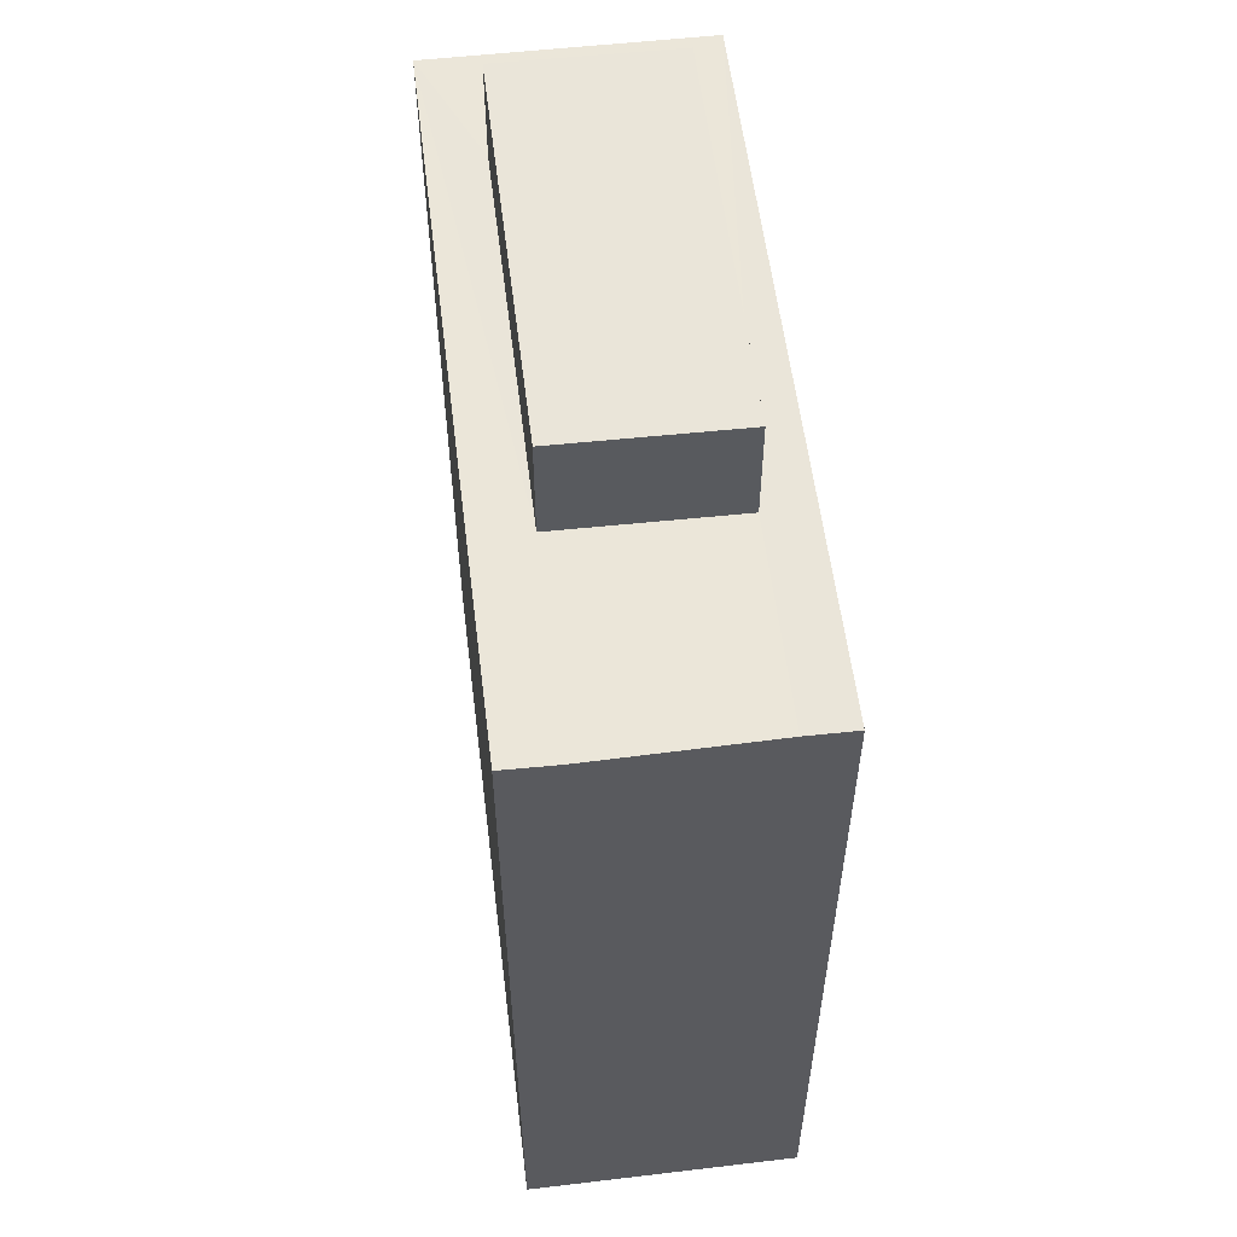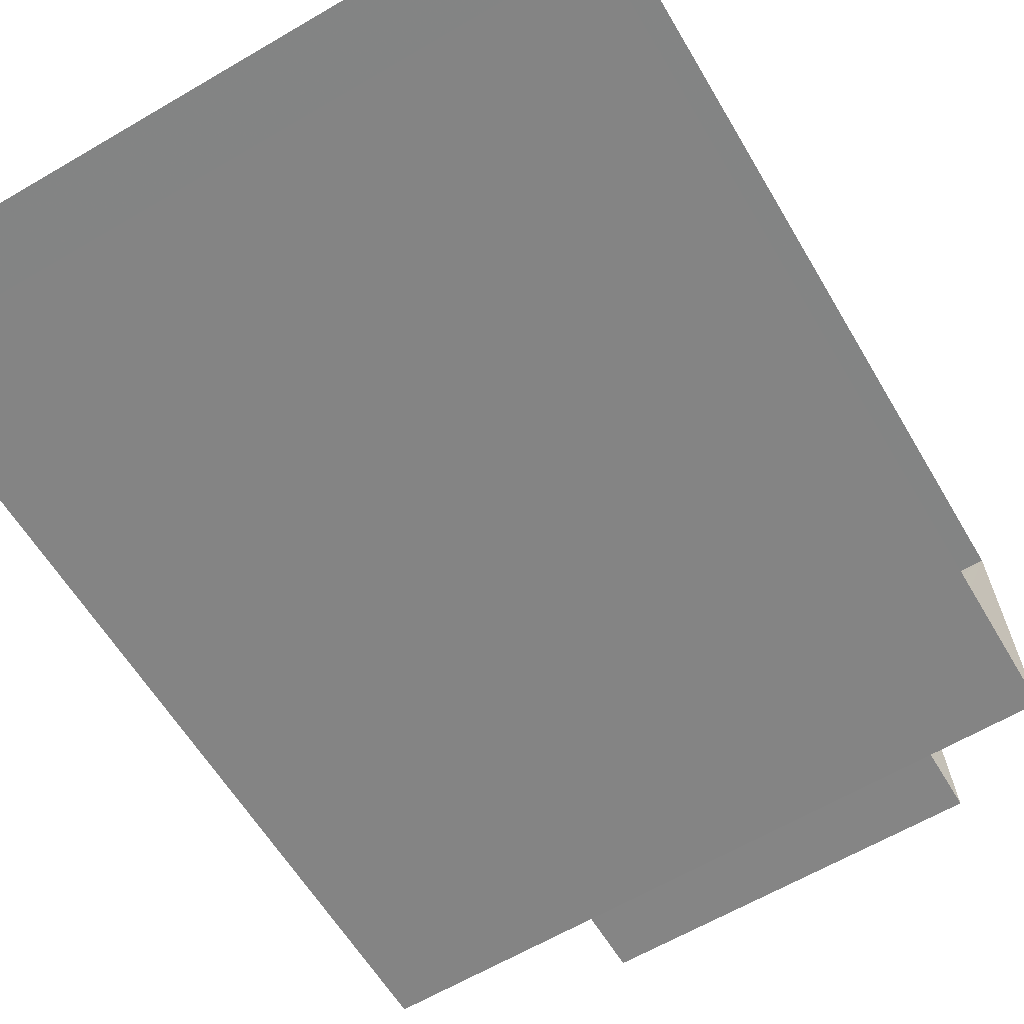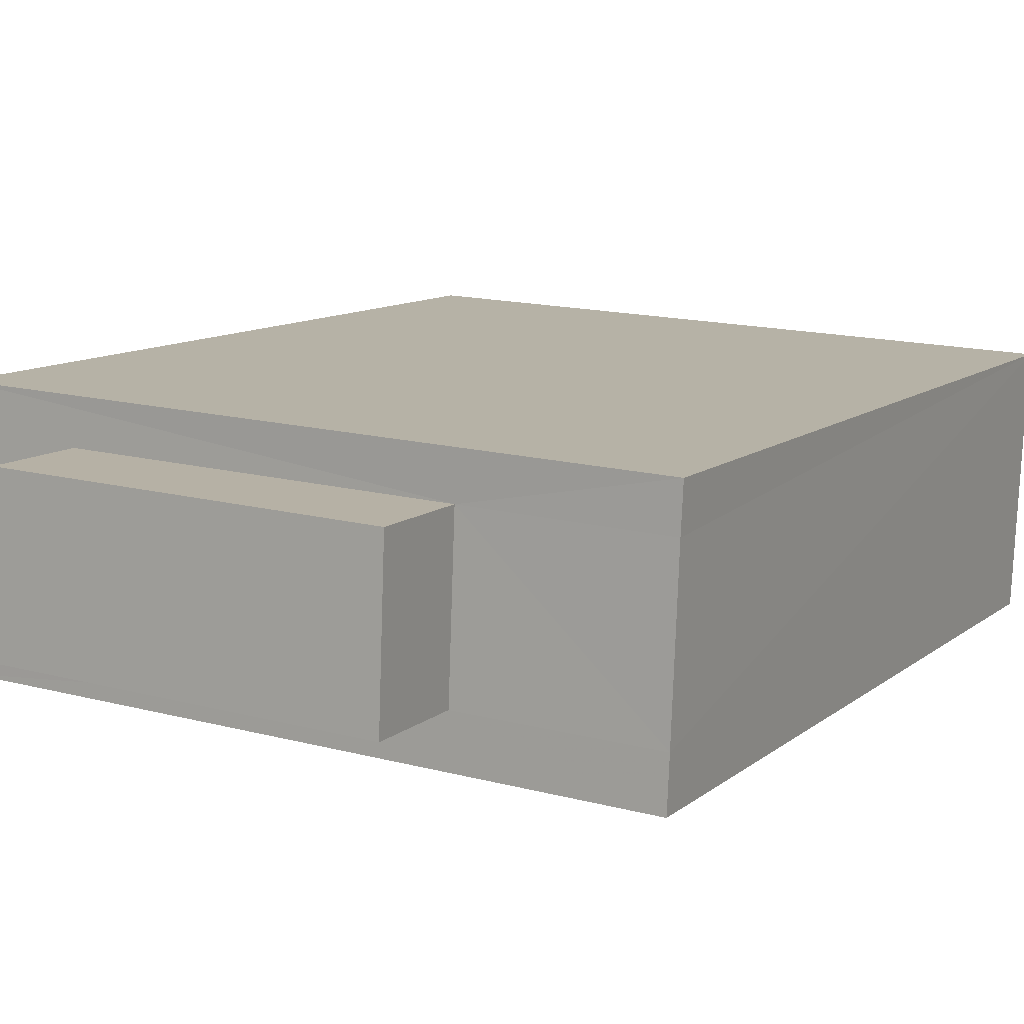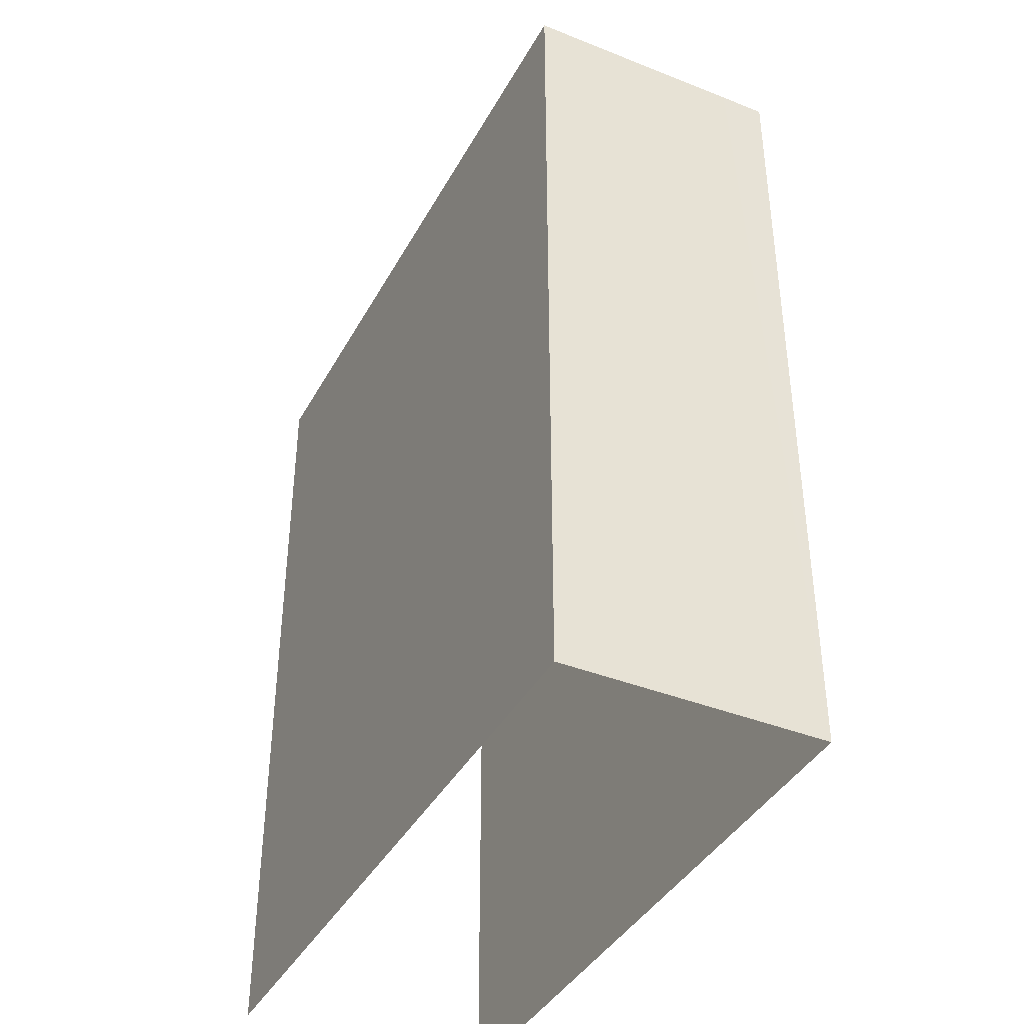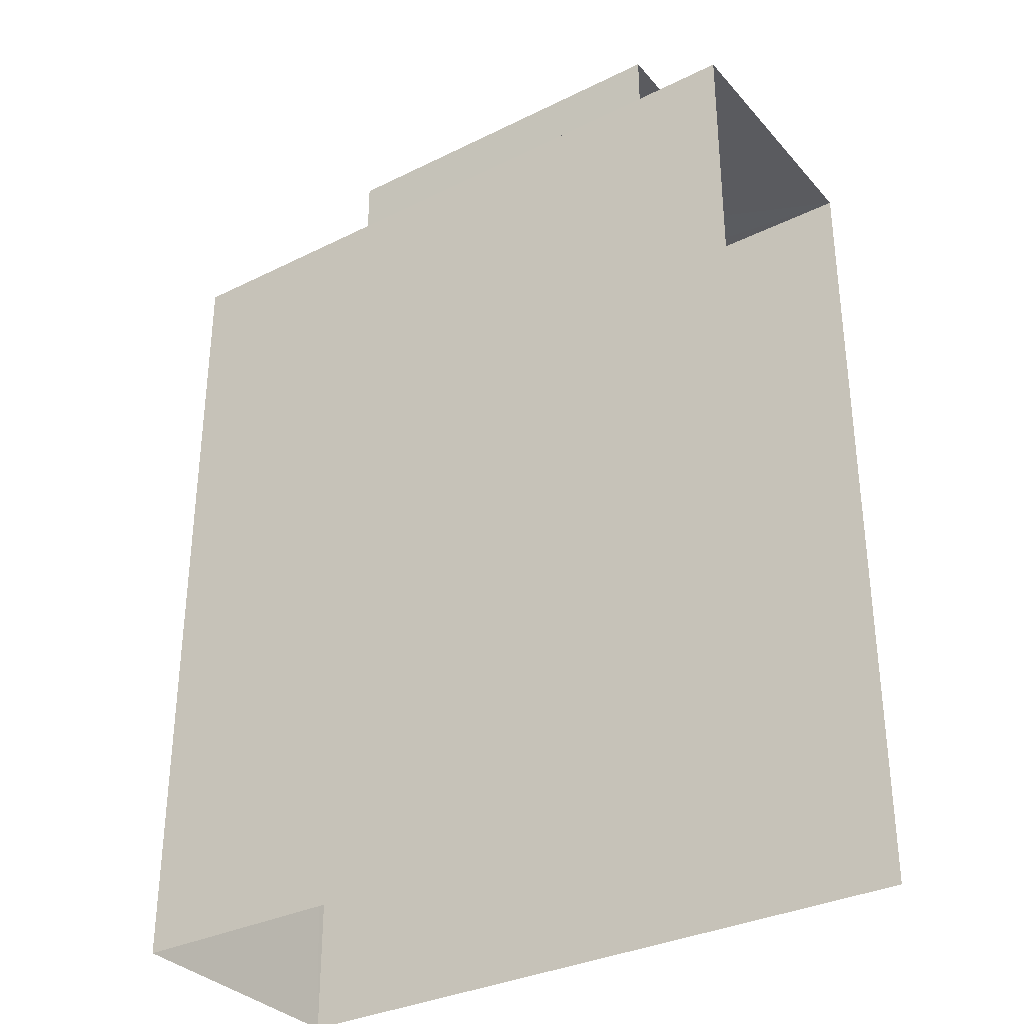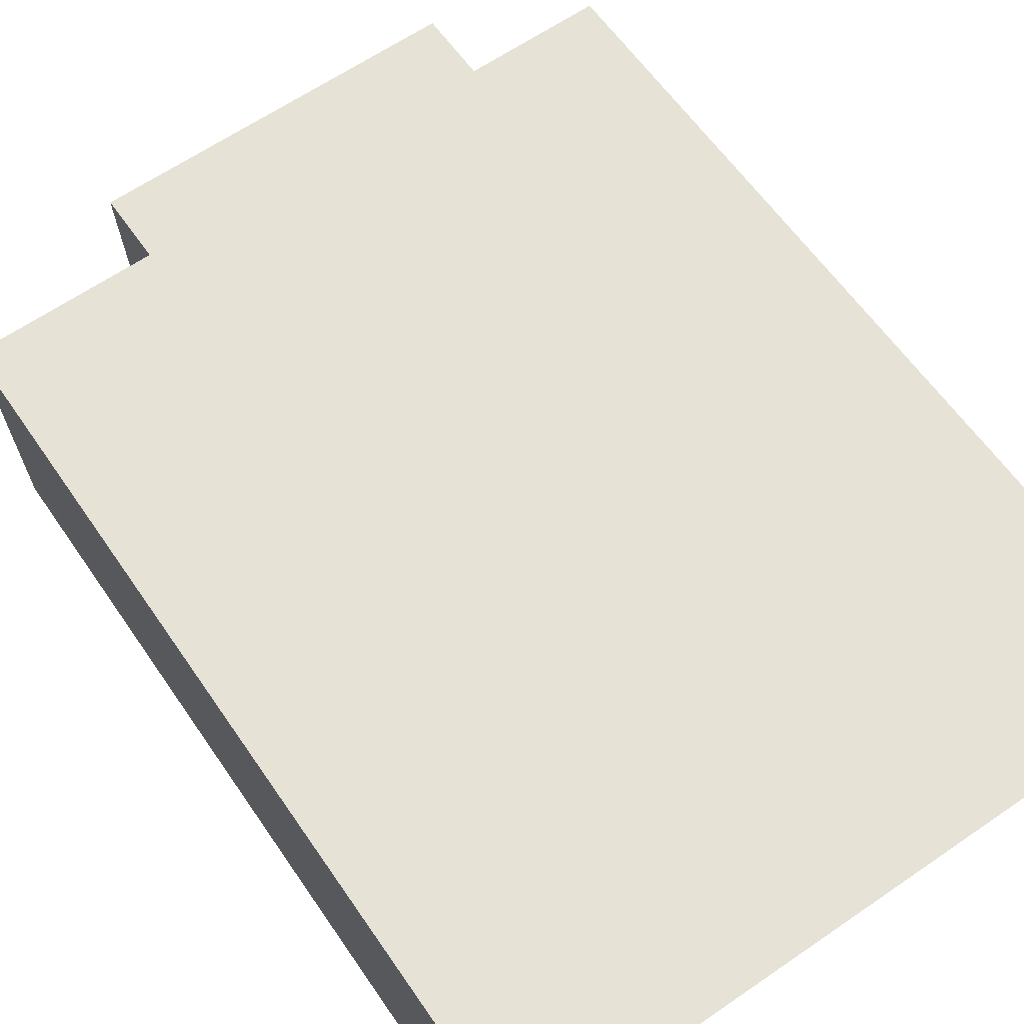
<metadata>
{"format":"obj","ext":"obj","renderer":"f3d","projection":"perspective","resolution":1024,"background":"white","views":[{"elev":57.3,"azim":80.8,"up":"+Z"},{"elev":-60.1,"azim":-149.6,"up":"+Y"},{"elev":10.9,"azim":29.2,"up":"+Y"},{"elev":-40.1,"azim":61.5,"up":"+Z"},{"elev":-33.0,"azim":-147.8,"up":"+Z"},{"elev":61.0,"azim":145.6,"up":"+Y"}]}
</metadata>
<code>
v -3.723e+05 -1.053e+05 24.65
v -3.723e+05 -1.053e+05 24.65
v -3.723e+05 -1.053e+05 24.65
v -3.723e+05 -1.053e+05 24.65
v -3.723e+05 -1.053e+05 36.19
v -3.723e+05 -1.053e+05 36.19
v -3.723e+05 -1.053e+05 36.19
v -3.723e+05 -1.053e+05 36.19
v -3.723e+05 -1.053e+05 36.19
v -3.723e+05 -1.053e+05 36.19
v -3.723e+05 -1.053e+05 36.19
v -3.723e+05 -1.053e+05 36.19
v -3.723e+05 -1.053e+05 36.19
v -3.723e+05 -1.053e+05 36.19
v -3.723e+05 -1.053e+05 37.63
v -3.723e+05 -1.053e+05 37.63
v -3.723e+05 -1.053e+05 37.63
v -3.723e+05 -1.053e+05 37.63
f 1 2 3
f 1 4 2
f 11 2 4
f 11 5 2
f 14 18 15
f 14 12 18
f 5 6 7
f 6 8 7
f 9 10 11
f 5 11 12
f 10 9 13
f 6 13 8
f 14 6 5
f 11 10 12
f 14 5 12
f 6 10 13
f 15 16 17
f 15 18 16
f 7 3 2
f 5 7 2
f 12 16 18
f 12 10 16
f 10 17 16
f 10 6 17
f 11 4 1
f 9 11 1
f 14 15 17
f 6 14 17
f 8 3 7
f 1 3 13
f 9 1 13
f 3 8 13

</code>
